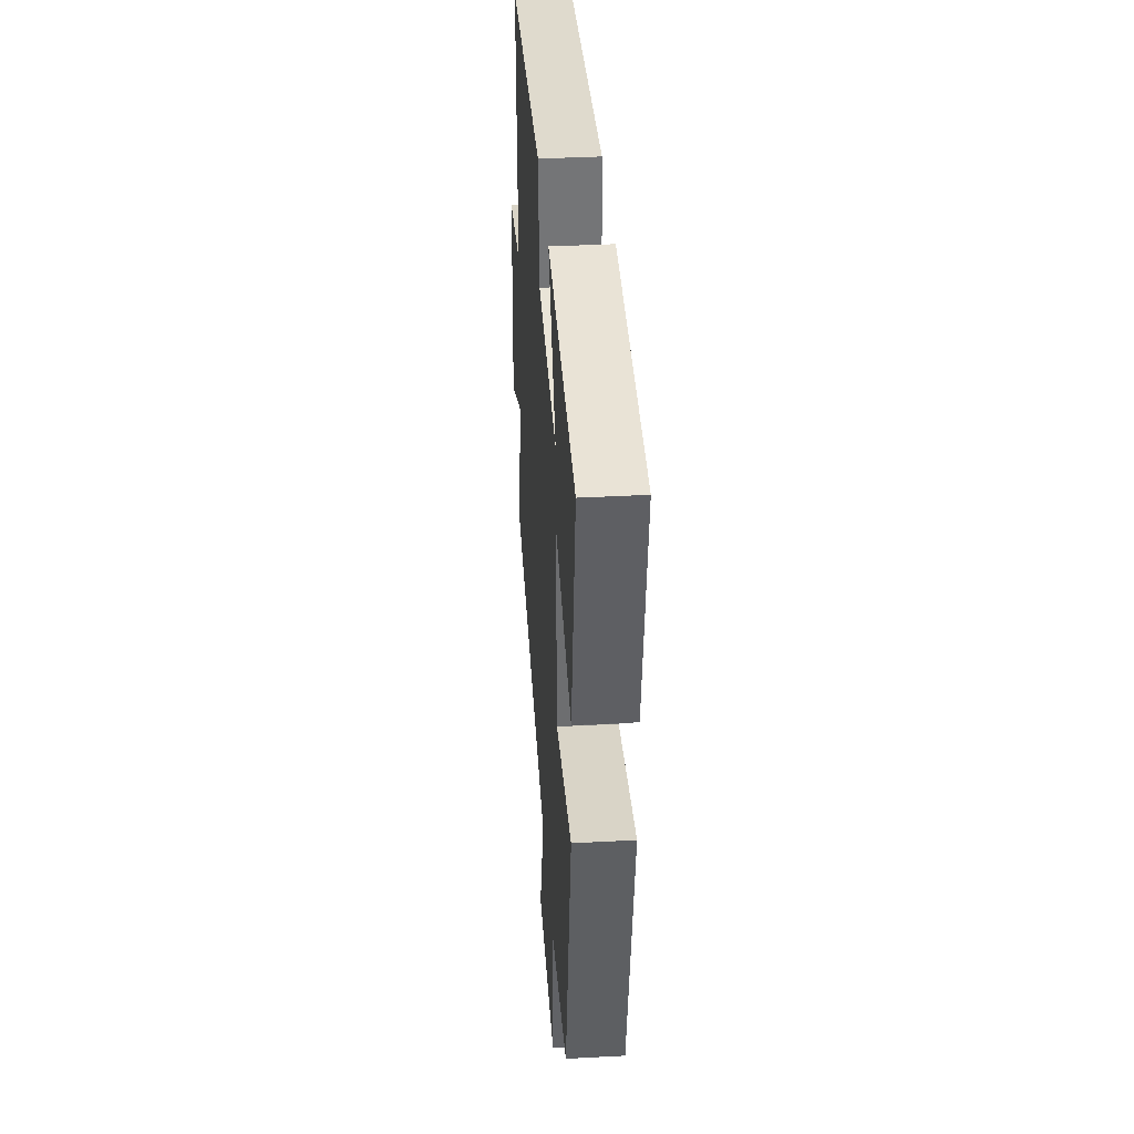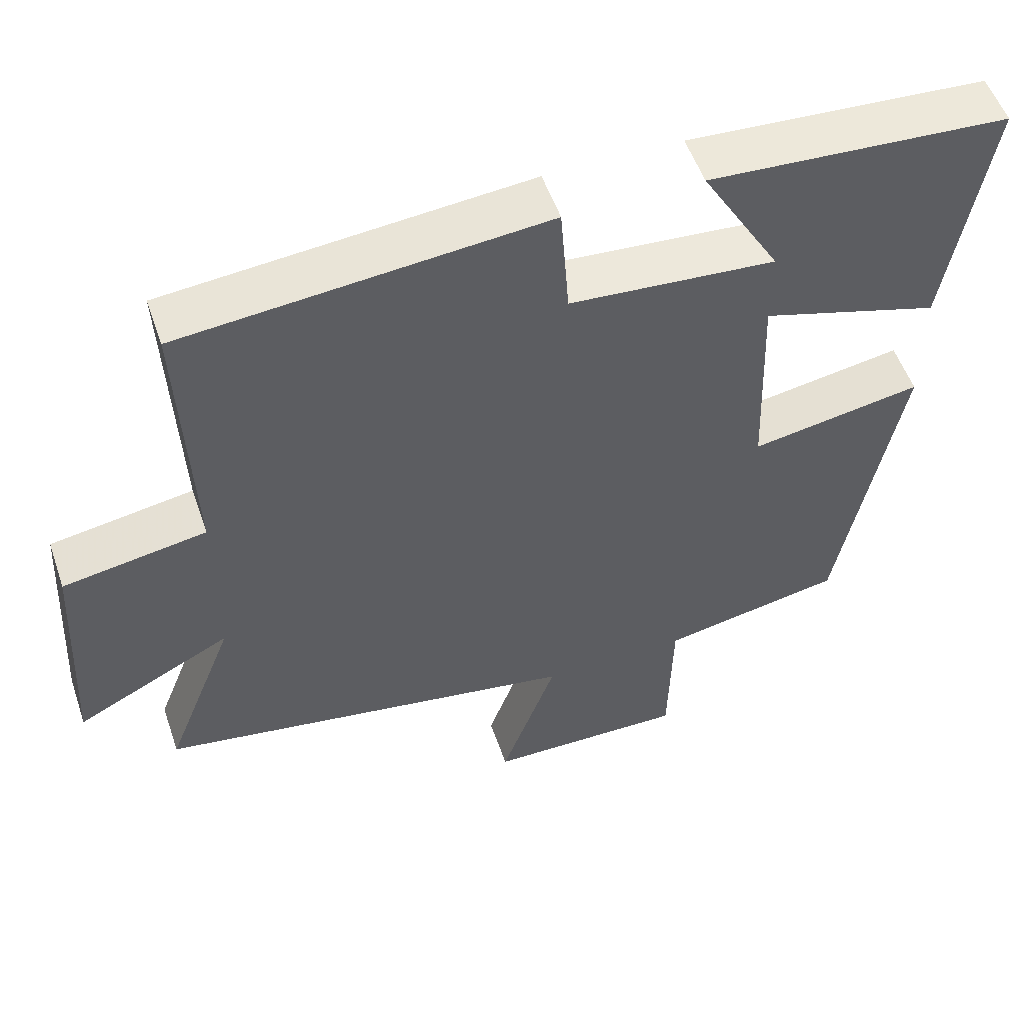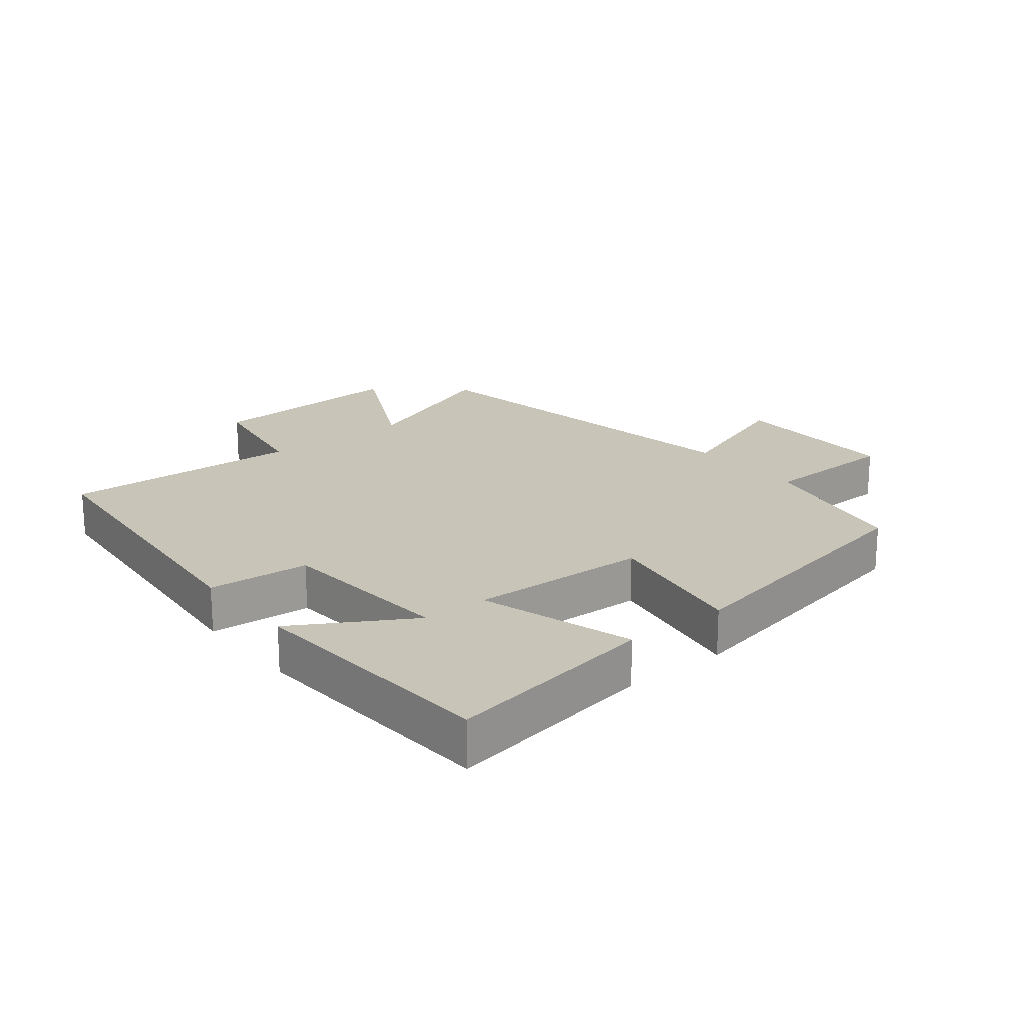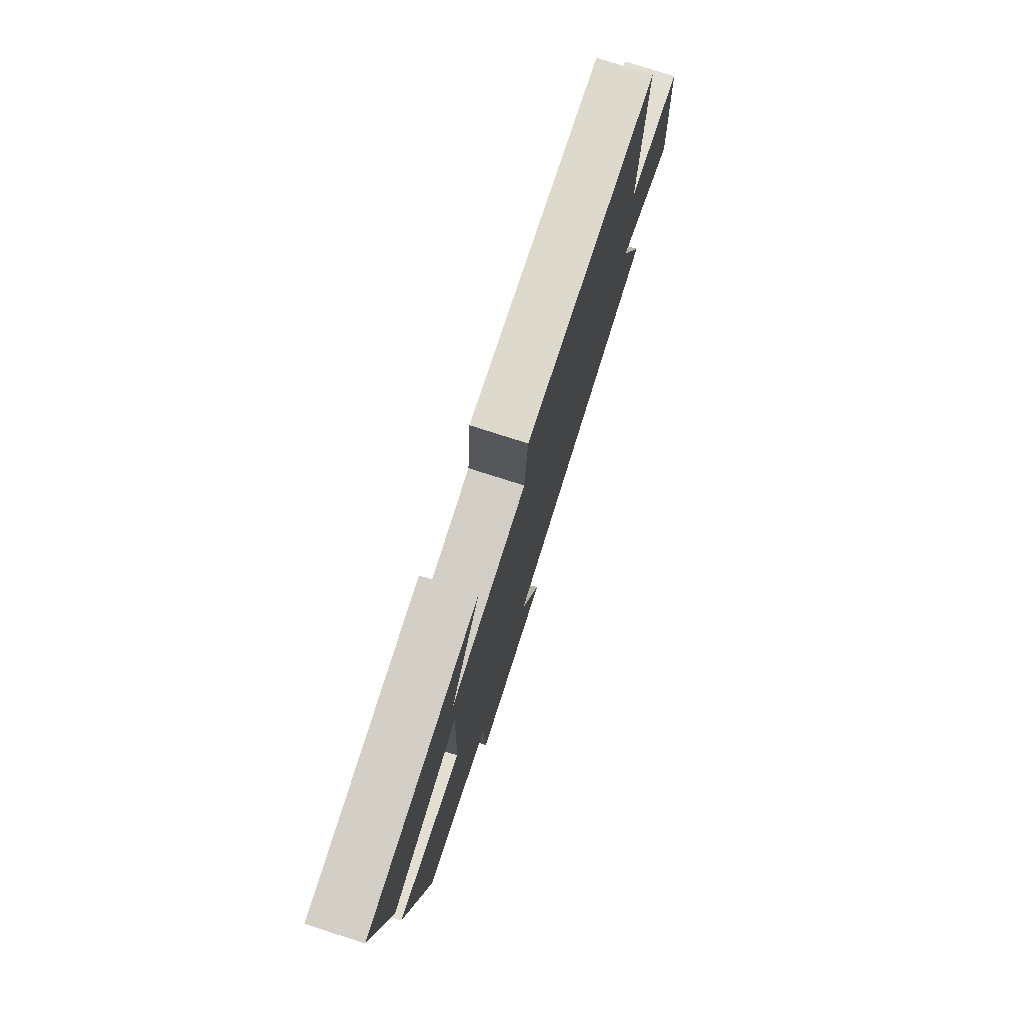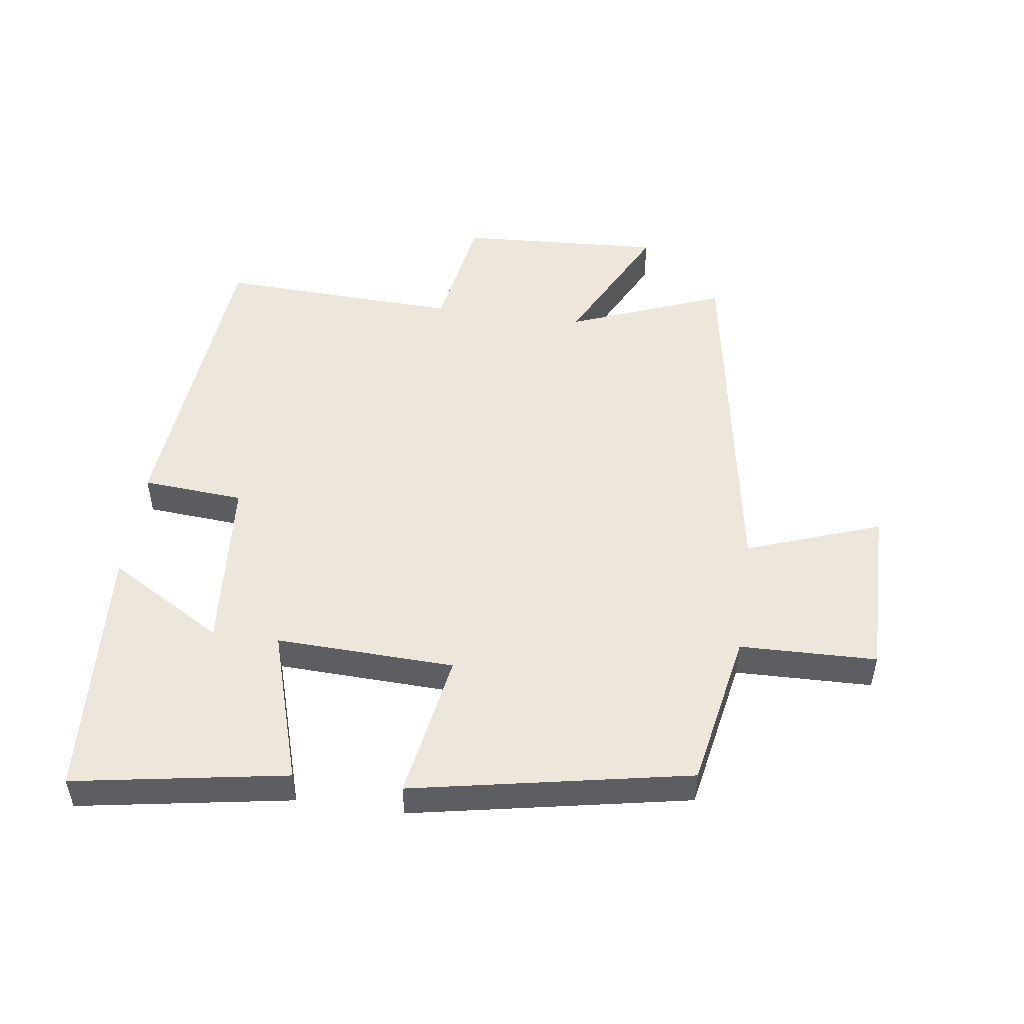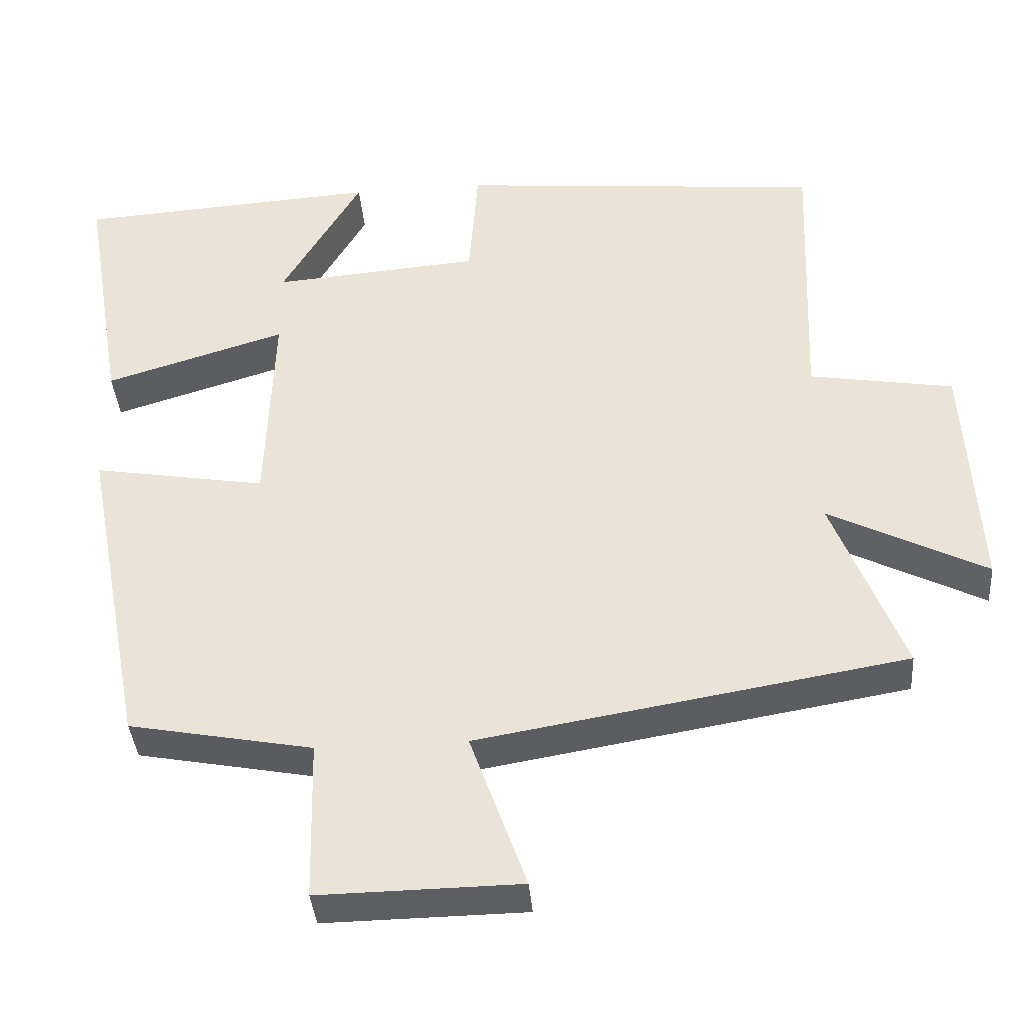
<metadata>
{"format":"obj","ext":"obj","renderer":"f3d","projection":"perspective","resolution":1024,"background":"white","views":[{"elev":38.2,"azim":86.1,"up":"+Z"},{"elev":53.6,"azim":-18.9,"up":"+Z"},{"elev":20.2,"azim":51.3,"up":"+Y"},{"elev":77.3,"azim":107.8,"up":"+Z"},{"elev":50.4,"azim":97.9,"up":"+Y"},{"elev":-38.2,"azim":-175.4,"up":"+Z"}]}
</metadata>
<code>
v 0.417 0.07 -0.454
v 0.173 0.07 -0.5
v 0.168 0.07 -0.713
v -0.1 0.07 -0.709
v -0.025 0.07 -0.5
v -0.594 0.07 -0.404
v -0.5 0.07 -0.163
v -0.71 0.07 -0.269
v -0.692 0.07 0.049
v -0.5 0.07 0.081
v -0.515 0.07 0.456
v -0.028 0.07 0.5
v -0.016 0.07 0.342
v 0.26 0.07 0.32
v 0.154 0.07 0.5
v 0.556 0.07 0.474
v 0.5 0.07 0.143
v 0.26 0.07 0.216
v 0.27 0.07 -0.062
v 0.5 0.07 -0.023
v 0.417 0 -0.454
v 0.173 0 -0.5
v 0.168 0 -0.713
v -0.1 0 -0.709
v -0.025 0 -0.5
v -0.594 0 -0.404
v -0.5 0 -0.163
v -0.71 0 -0.269
v -0.692 0 0.049
v -0.5 0 0.081
v -0.515 0 0.456
v -0.028 0 0.5
v -0.016 0 0.342
v 0.26 0 0.32
v 0.154 0 0.5
v 0.556 0 0.474
v 0.5 0 0.143
v 0.26 0 0.216
v 0.27 0 -0.062
v 0.5 0 -0.023
f 19 20 1 2
f 18 19 2
f 16 17 18
f 14 15 16
f 14 16 18
f 13 14 18 2
f 10 11 12 13
f 7 8 9 10
f 7 10 13 2
f 5 6 7 2
f 2 3 4 5
f 22 21 40 39
f 22 39 38
f 38 37 36
f 36 35 34
f 38 36 34
f 22 38 34 33
f 33 32 31 30
f 30 29 28 27
f 22 33 30 27
f 22 27 26 25
f 25 24 23 22
f 1 21 22 2
f 2 22 23 3
f 3 23 24 4
f 4 24 25 5
f 5 25 26 6
f 6 26 27 7
f 7 27 28 8
f 8 28 29 9
f 9 29 30 10
f 10 30 31 11
f 11 31 32 12
f 12 32 33 13
f 13 33 34 14
f 14 34 35 15
f 15 35 36 16
f 16 36 37 17
f 17 37 38 18
f 18 38 39 19
f 19 39 40 20
f 20 40 21 1

</code>
